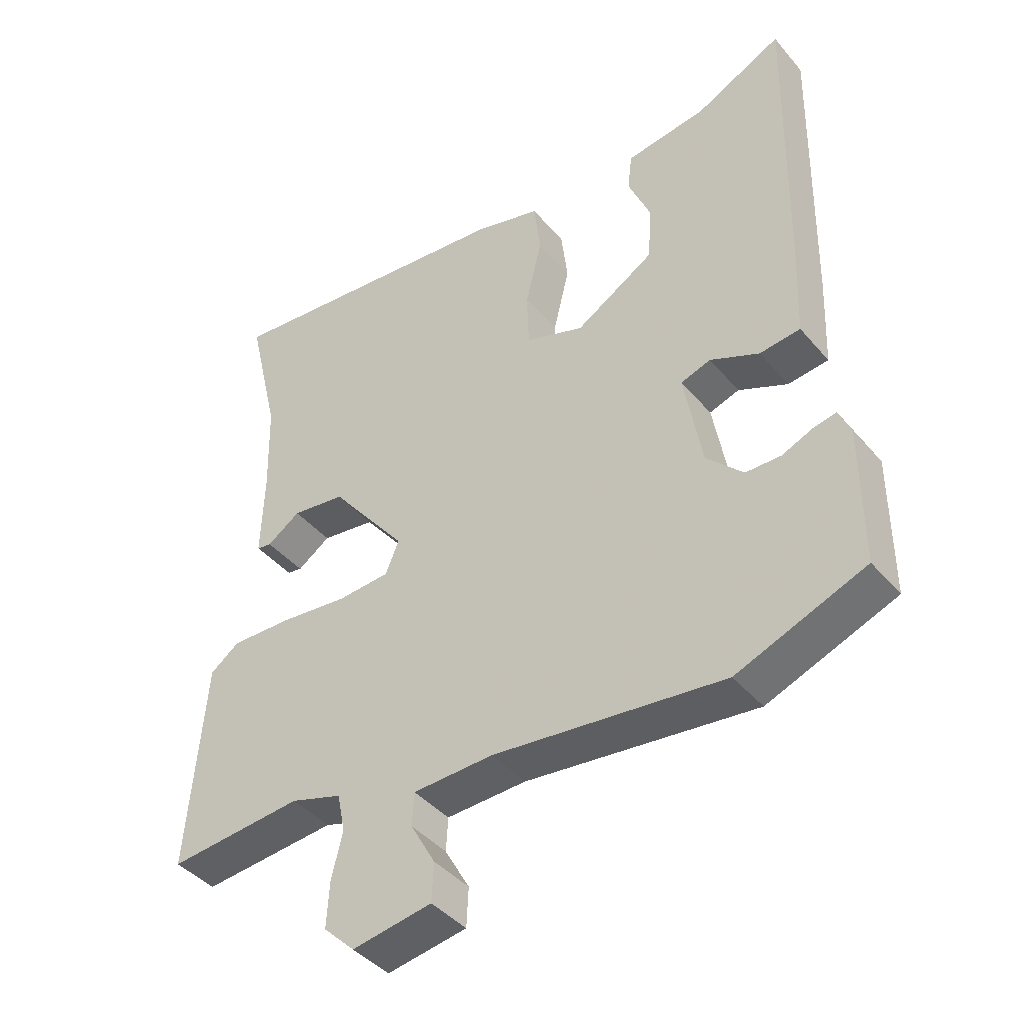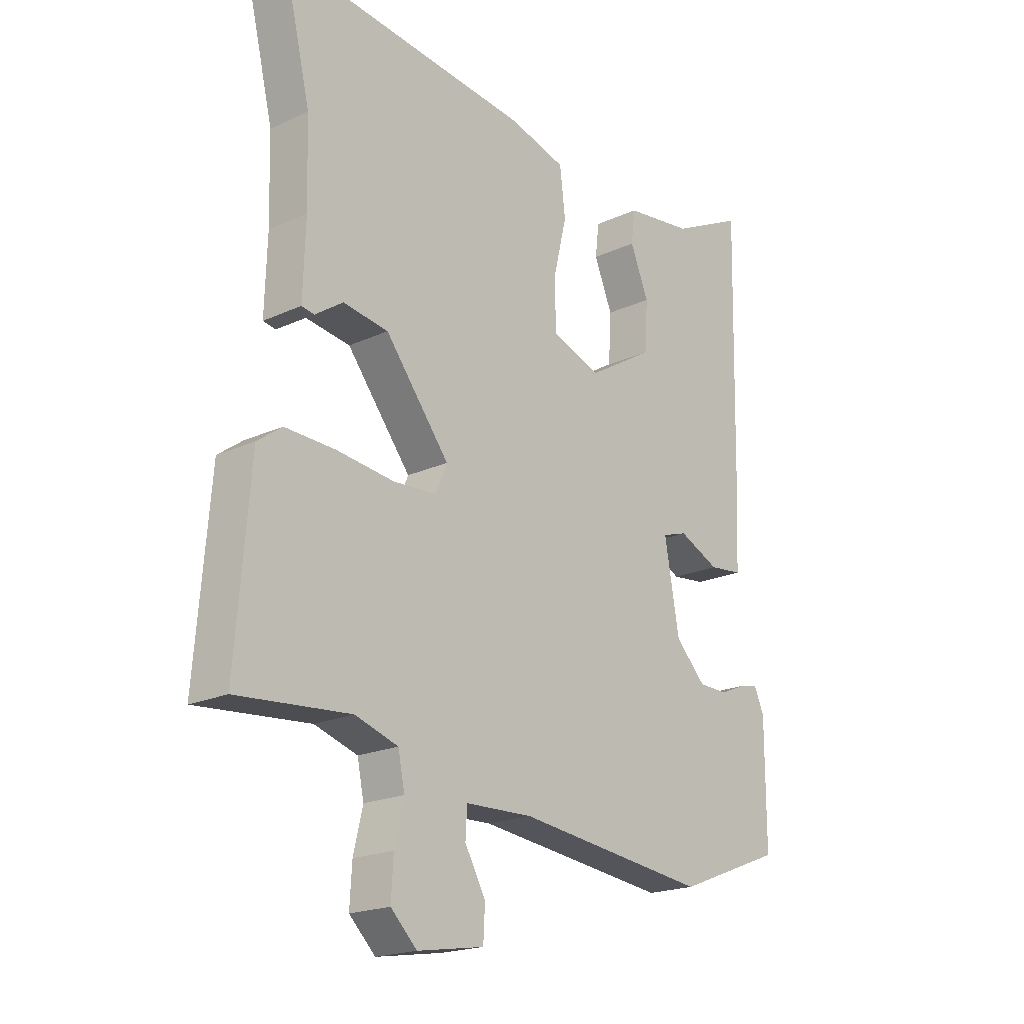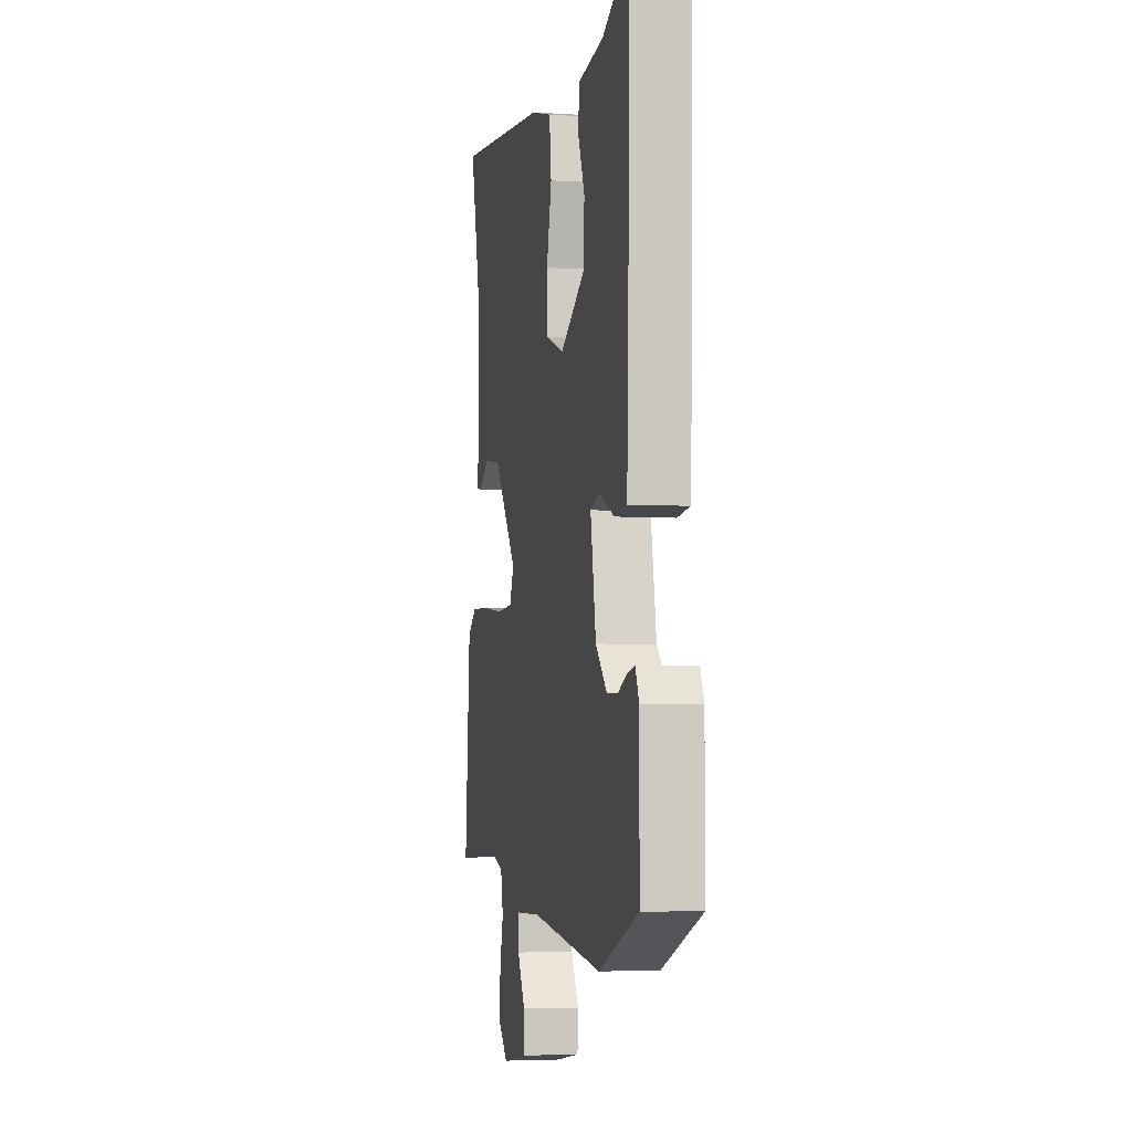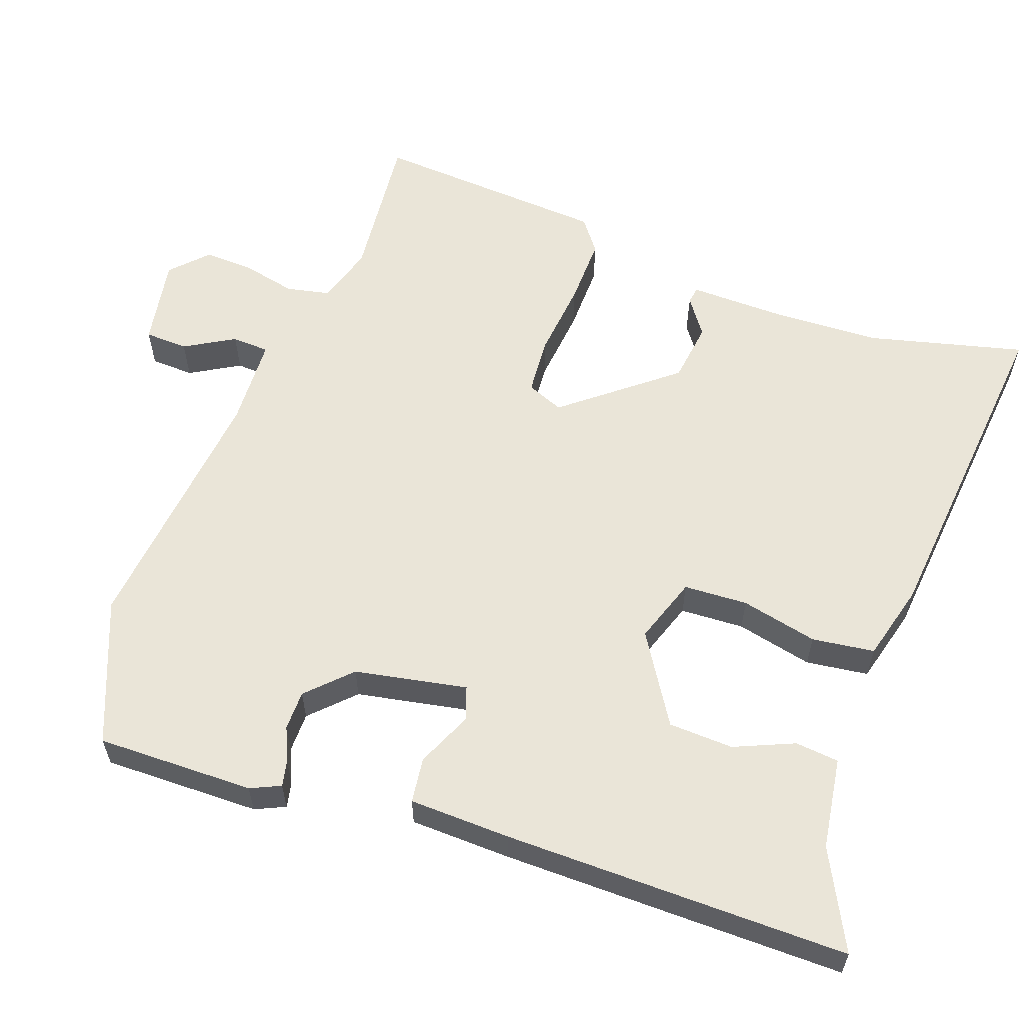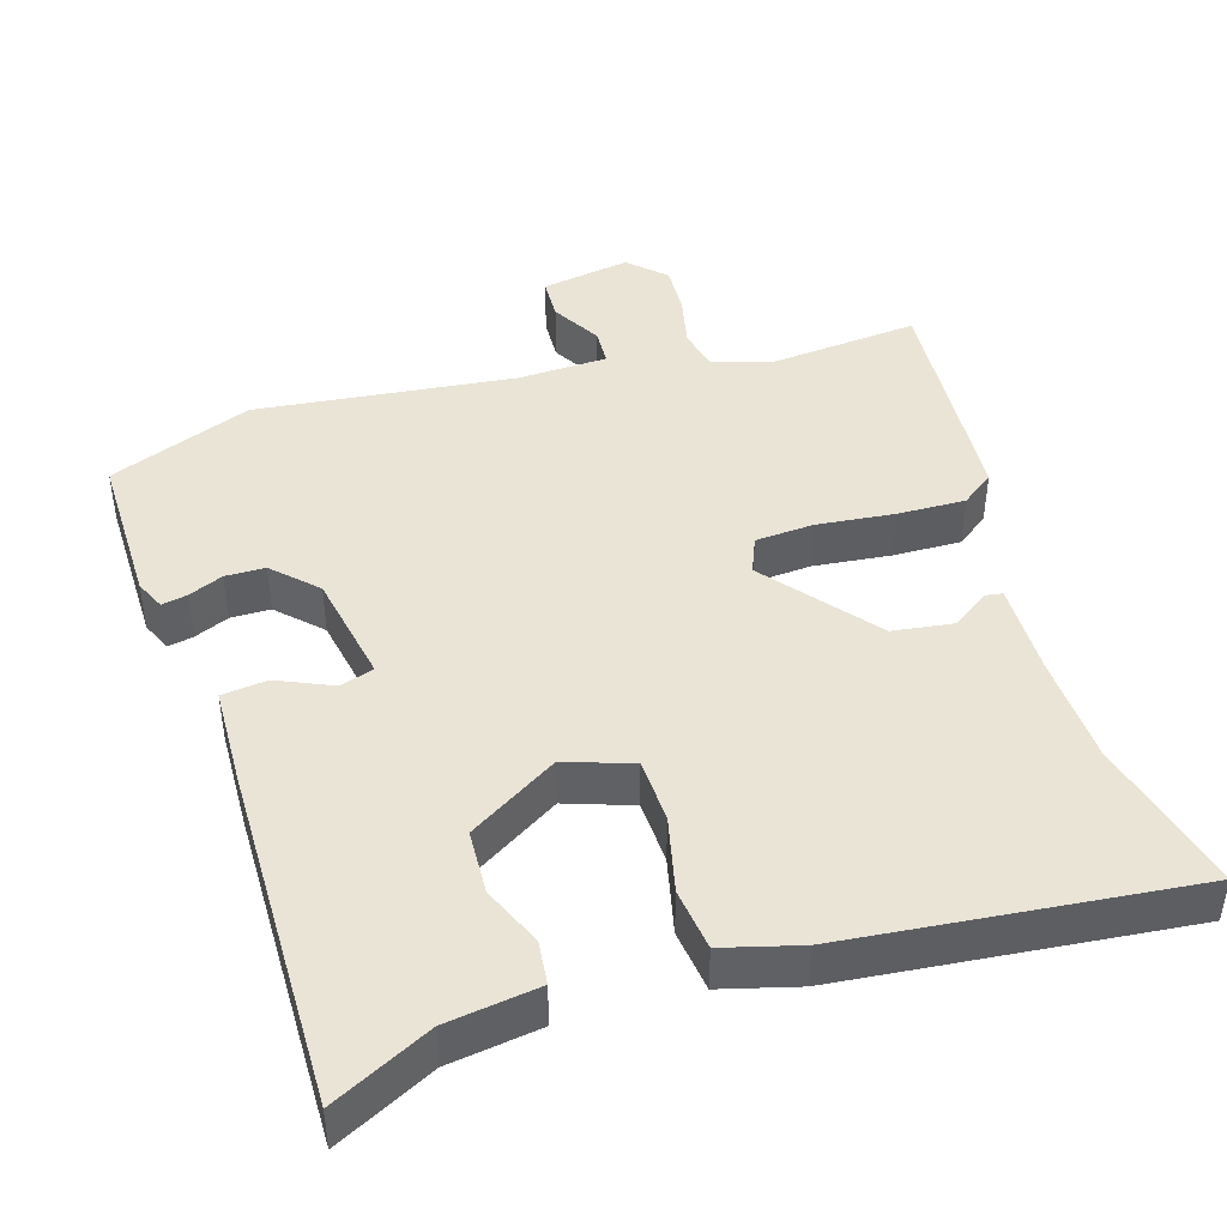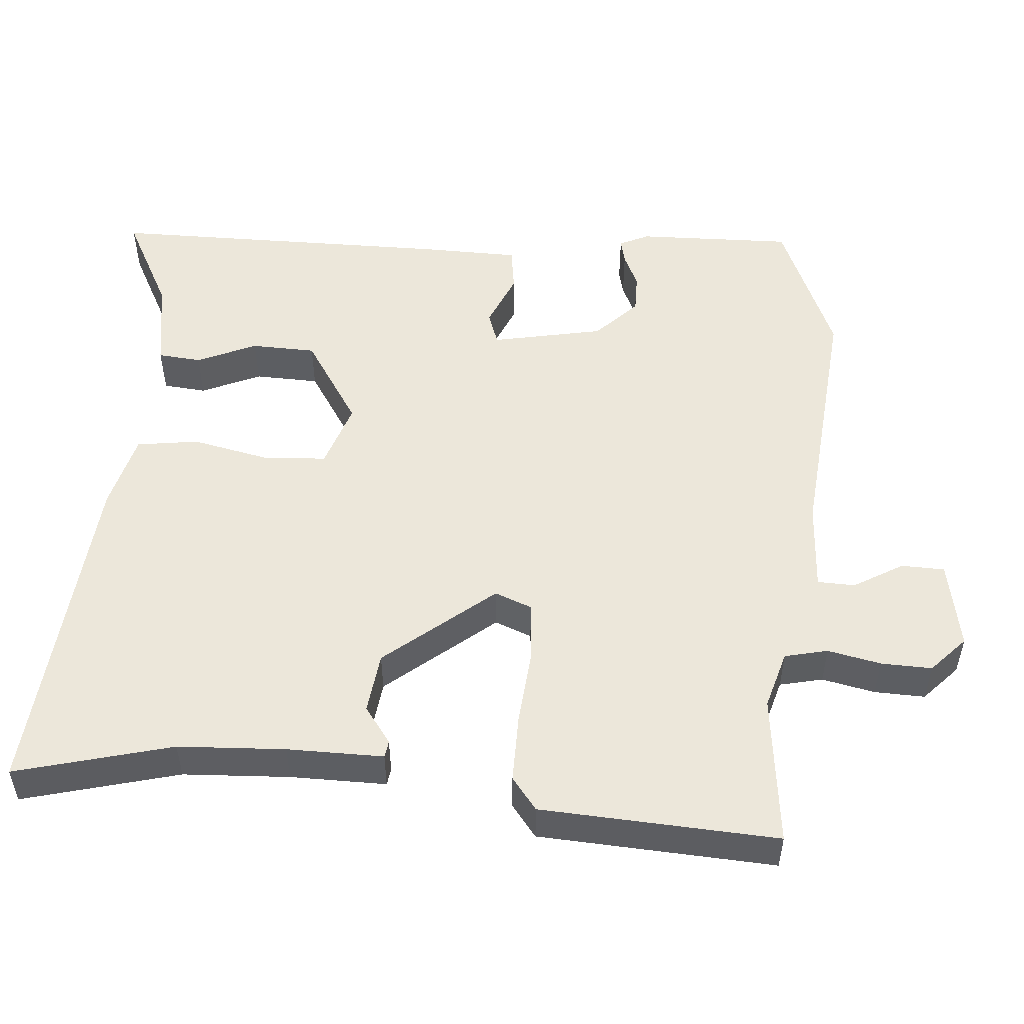
<metadata>
{"format":"obj","ext":"obj","renderer":"f3d","projection":"perspective","resolution":1024,"background":"white","views":[{"elev":-42.2,"azim":-143.3,"up":"+Z"},{"elev":-19.9,"azim":130.5,"up":"+Z"},{"elev":-4.4,"azim":-101.7,"up":"+Z"},{"elev":58.9,"azim":-70.9,"up":"+Y"},{"elev":43.6,"azim":-17.6,"up":"+Y"},{"elev":51.7,"azim":93.2,"up":"+Y"}]}
</metadata>
<code>
v -0.494 0.07 0.544
v -0.36 0.07 0.478
v -0.235 0.07 0.461
v -0.228 0.07 0.402
v -0.262 0.07 0.32
v -0.257 0.07 0.232
v -0.135 0.07 0.158
v -0.045 0.07 0.19
v -0.042 0.07 0.277
v -0.067 0.07 0.381
v -0.057 0.07 0.466
v 0.047 0.07 0.495
v 0.511 0.07 0.546
v 0.46 0.07 0.332
v 0.456 0.07 0.186
v 0.46 0.07 0.055
v 0.437 0.07 0.051
v 0.386 0.07 0.086
v 0.303 0.07 0.074
v 0.185 0.07 -0.076
v 0.206 0.07 -0.126
v 0.286 0.07 -0.131
v 0.391 0.07 -0.119
v 0.484 0.07 -0.116
v 0.529 0.07 -0.149
v 0.555 0.07 -0.47
v 0.348 0.07 -0.452
v 0.269 0.07 -0.477
v 0.257 0.07 -0.536
v 0.274 0.07 -0.608
v 0.278 0.07 -0.677
v 0.23 0.07 -0.724
v 0.108 0.07 -0.704
v 0.105 0.07 -0.645
v 0.143 0.07 -0.577
v 0.14 0.07 -0.526
v 0.017 0.07 -0.522
v -0.336 0.07 -0.564
v -0.532 0.07 -0.488
v -0.532 0.07 -0.274
v -0.514 0.07 -0.233
v -0.479 0.07 -0.24
v -0.432 0.07 -0.26
v -0.378 0.07 -0.259
v -0.322 0.07 -0.202
v -0.295 0.07 -0.049
v -0.341 0.07 -0.034
v -0.416 0.07 -0.068
v -0.478 0.07 -0.061
v -0.484 0.07 0.077
v -0.494 0 0.544
v -0.36 0 0.478
v -0.235 0 0.461
v -0.228 0 0.402
v -0.262 0 0.32
v -0.257 0 0.232
v -0.135 0 0.158
v -0.045 0 0.19
v -0.042 0 0.277
v -0.067 0 0.381
v -0.057 0 0.466
v 0.047 0 0.495
v 0.511 0 0.546
v 0.46 0 0.332
v 0.456 0 0.186
v 0.46 0 0.055
v 0.437 0 0.051
v 0.386 0 0.086
v 0.303 0 0.074
v 0.185 0 -0.076
v 0.206 0 -0.126
v 0.286 0 -0.131
v 0.391 0 -0.119
v 0.484 0 -0.116
v 0.529 0 -0.149
v 0.555 0 -0.47
v 0.348 0 -0.452
v 0.269 0 -0.477
v 0.257 0 -0.536
v 0.274 0 -0.608
v 0.278 0 -0.677
v 0.23 0 -0.724
v 0.108 0 -0.704
v 0.105 0 -0.645
v 0.143 0 -0.577
v 0.14 0 -0.526
v 0.017 0 -0.522
v -0.336 0 -0.564
v -0.532 0 -0.488
v -0.532 0 -0.274
v -0.514 0 -0.233
v -0.479 0 -0.24
v -0.432 0 -0.26
v -0.378 0 -0.259
v -0.322 0 -0.202
v -0.295 0 -0.049
v -0.341 0 -0.034
v -0.416 0 -0.068
v -0.478 0 -0.061
v -0.484 0 0.077
f 47 48 49 50
f 46 47 50 1
f 40 41 42 43
f 40 43 44
f 37 38 39 40
f 36 37 40 44
f 32 33 34 35
f 32 35 36
f 29 30 31 32
f 29 32 36
f 28 29 36 44
f 24 25 26 27
f 22 23 24 27
f 21 22 27 28
f 20 21 28 44
f 15 16 17 18
f 14 15 18 19
f 9 10 11 12
f 8 9 12 13
f 2 3 4 5
f 46 1 2 5
f 46 5 6
f 19 20 44 45
f 19 45 46
f 8 13 14 19
f 7 8 19 46
f 6 7 46
f 100 99 98 97
f 51 100 97 96
f 93 92 91 90
f 94 93 90
f 90 89 88 87
f 94 90 87 86
f 85 84 83 82
f 86 85 82
f 82 81 80 79
f 86 82 79
f 94 86 79 78
f 77 76 75 74
f 77 74 73 72
f 78 77 72 71
f 94 78 71 70
f 68 67 66 65
f 69 68 65 64
f 62 61 60 59
f 63 62 59 58
f 55 54 53 52
f 55 52 51 96
f 56 55 96
f 95 94 70 69
f 96 95 69
f 69 64 63 58
f 96 69 58 57
f 96 57 56
f 1 51 52 2
f 2 52 53 3
f 3 53 54 4
f 4 54 55 5
f 5 55 56 6
f 6 56 57 7
f 7 57 58 8
f 8 58 59 9
f 9 59 60 10
f 10 60 61 11
f 11 61 62 12
f 12 62 63 13
f 13 63 64 14
f 14 64 65 15
f 15 65 66 16
f 16 66 67 17
f 17 67 68 18
f 18 68 69 19
f 19 69 70 20
f 20 70 71 21
f 21 71 72 22
f 22 72 73 23
f 23 73 74 24
f 24 74 75 25
f 25 75 76 26
f 26 76 77 27
f 27 77 78 28
f 28 78 79 29
f 29 79 80 30
f 30 80 81 31
f 31 81 82 32
f 32 82 83 33
f 33 83 84 34
f 34 84 85 35
f 35 85 86 36
f 36 86 87 37
f 37 87 88 38
f 38 88 89 39
f 39 89 90 40
f 40 90 91 41
f 41 91 92 42
f 42 92 93 43
f 43 93 94 44
f 44 94 95 45
f 45 95 96 46
f 46 96 97 47
f 47 97 98 48
f 48 98 99 49
f 49 99 100 50
f 50 100 51 1

</code>
